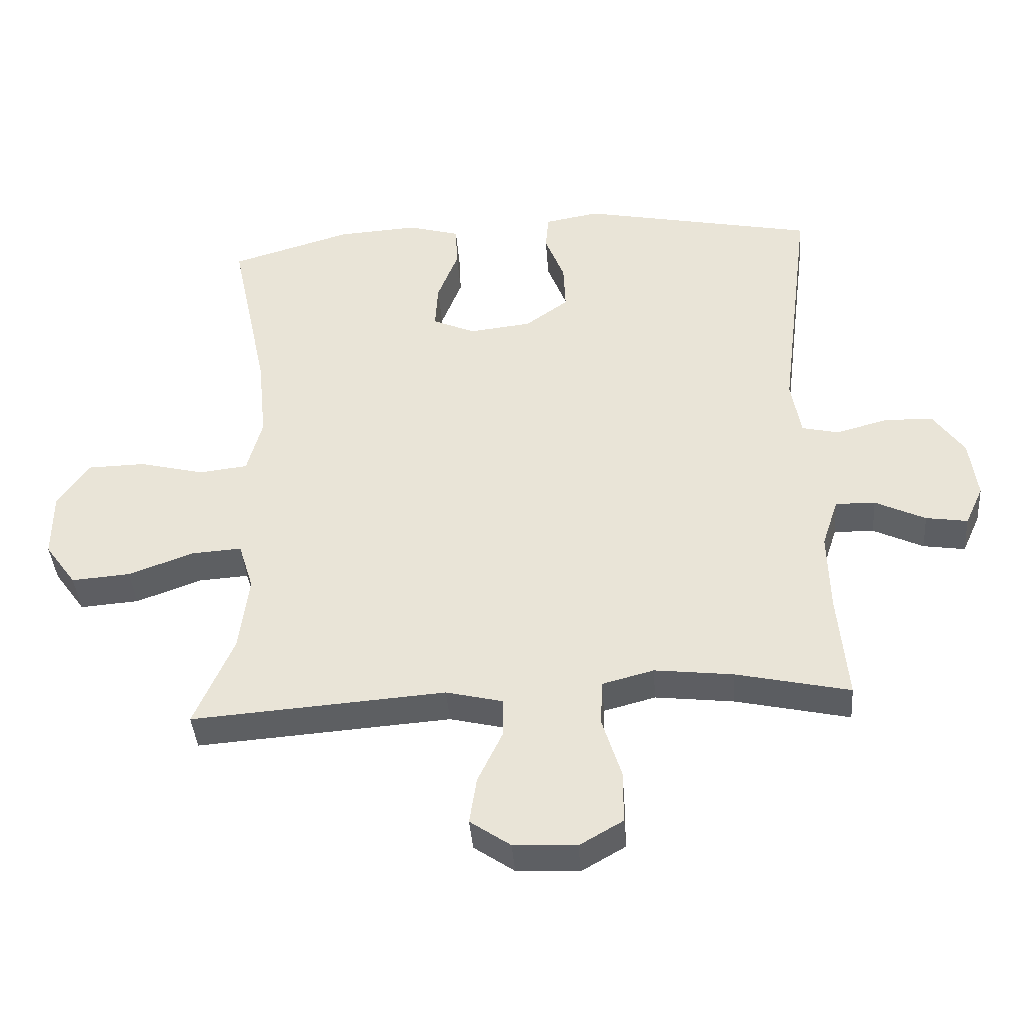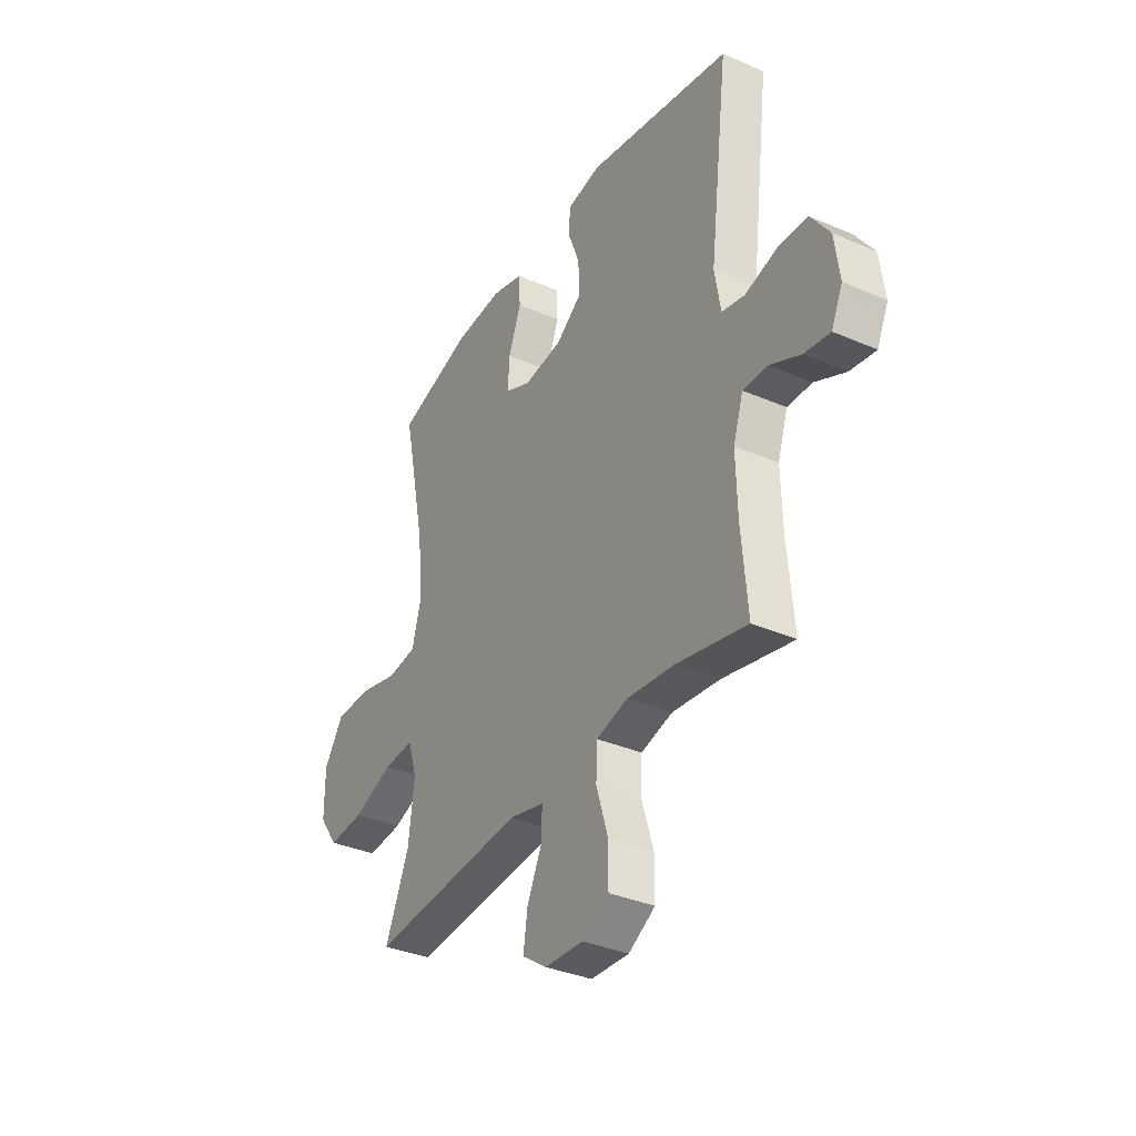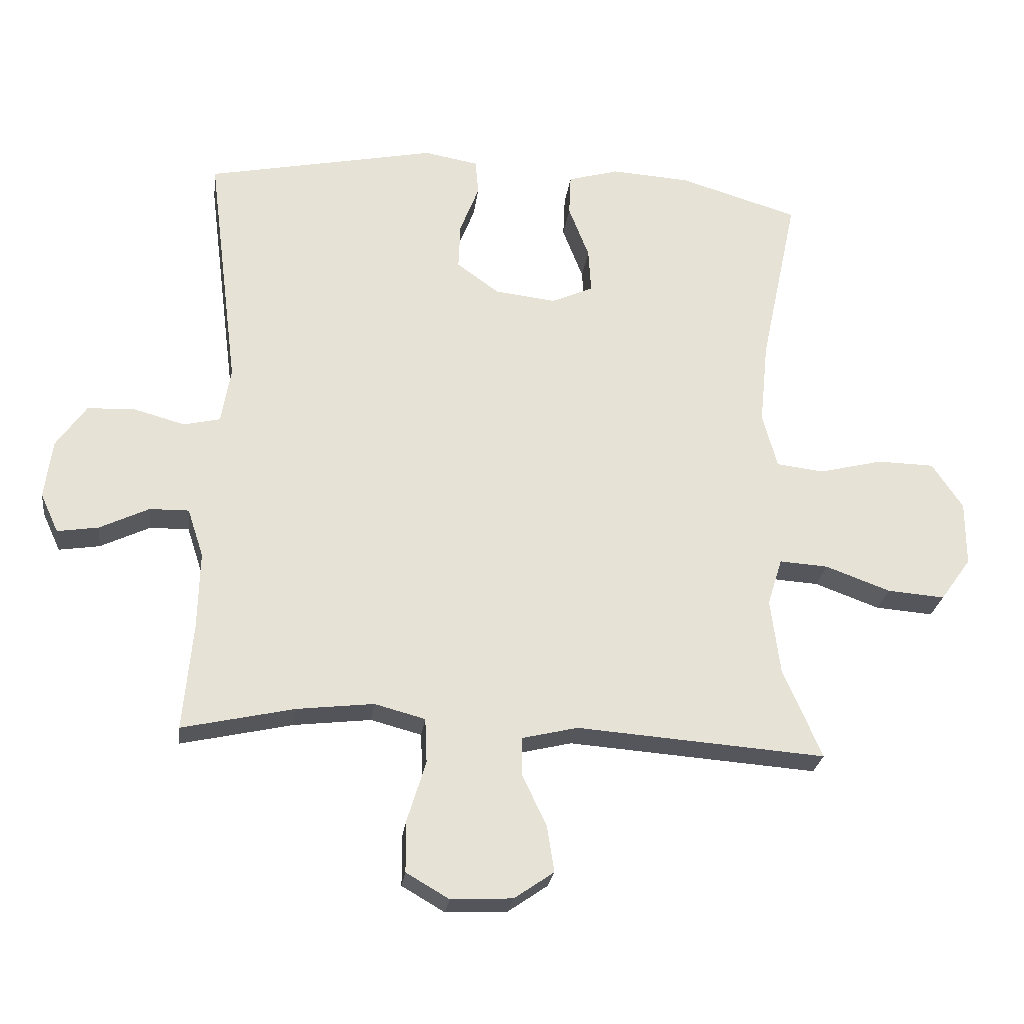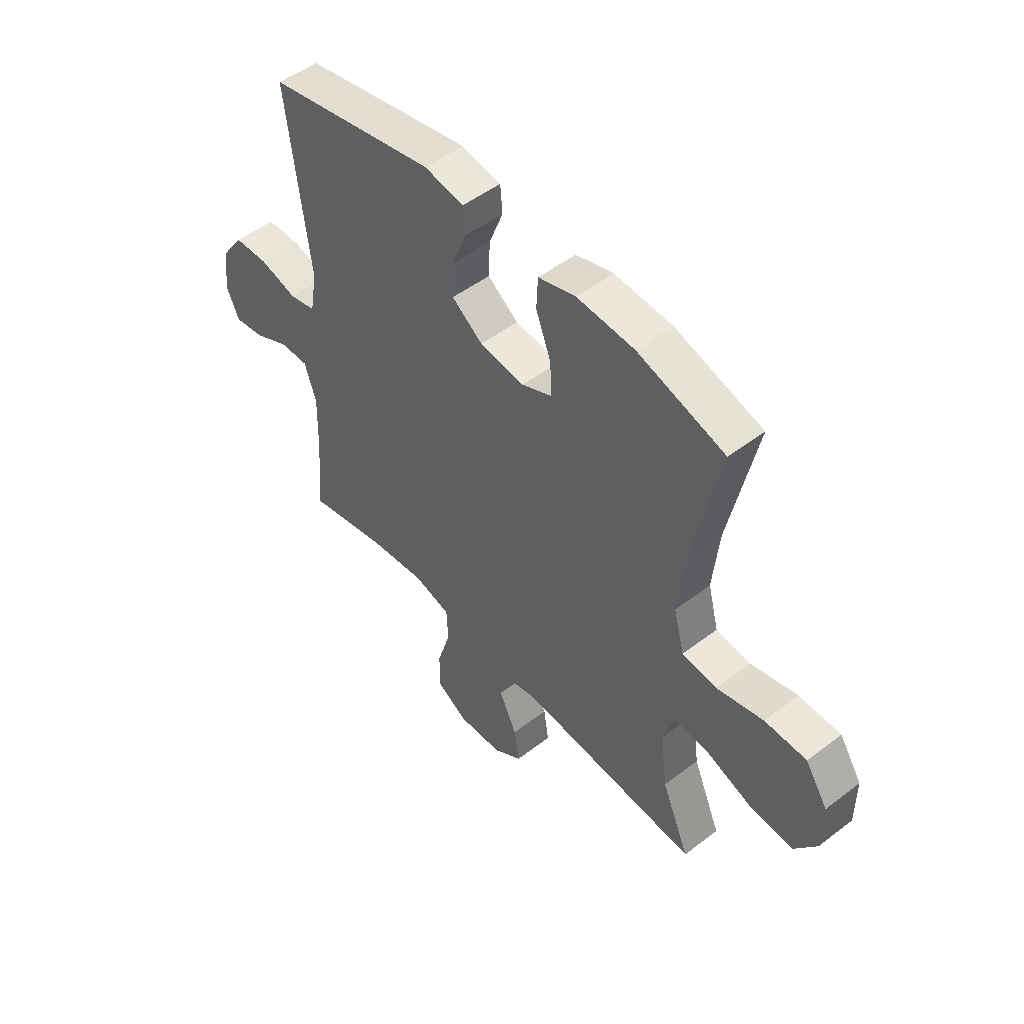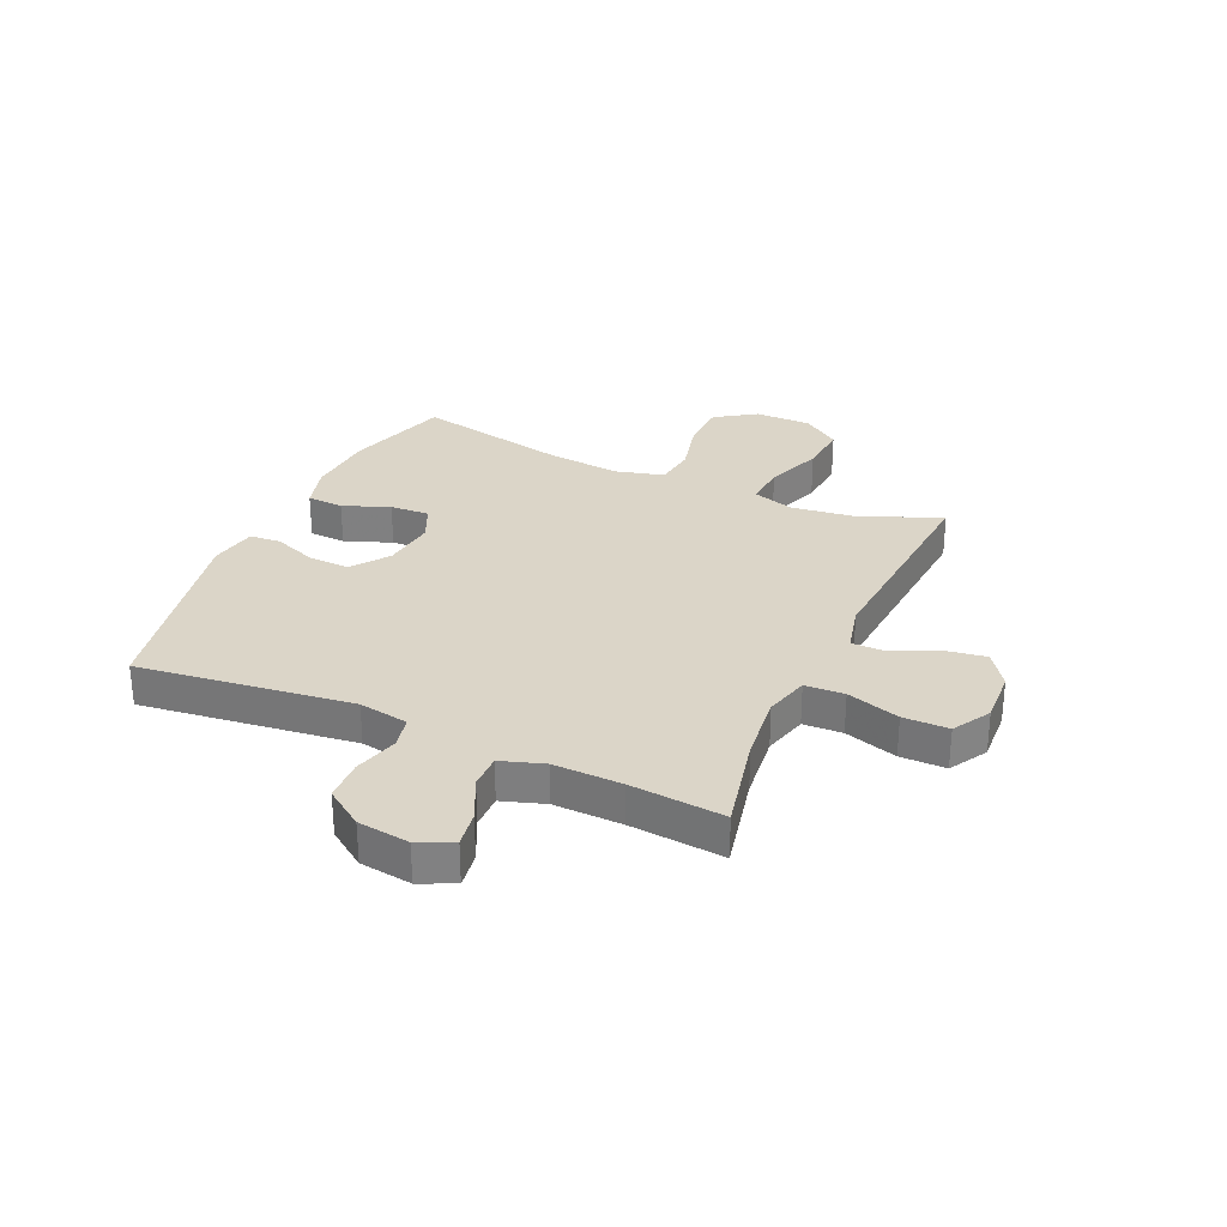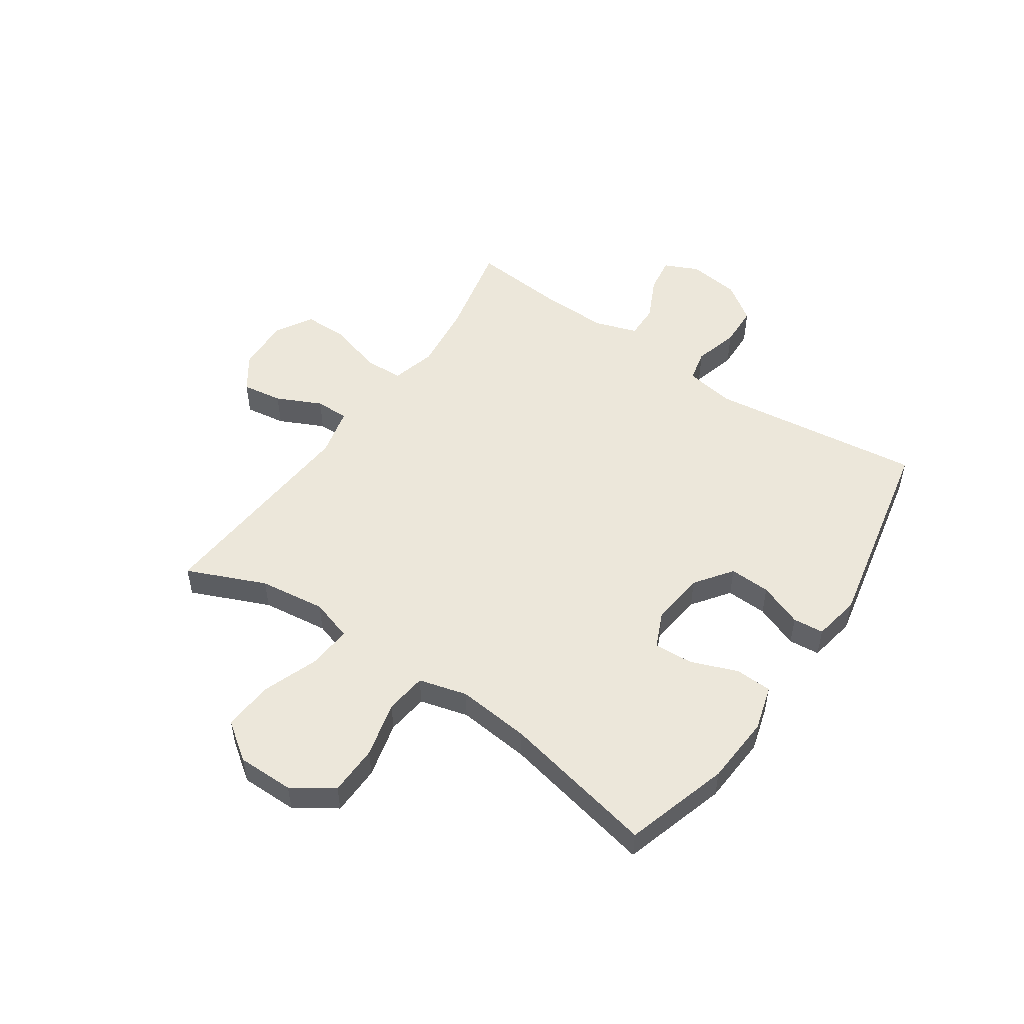
<metadata>
{"format":"obj","ext":"obj","renderer":"f3d","projection":"perspective","resolution":1024,"background":"white","views":[{"elev":-40.3,"azim":4.3,"up":"+Z"},{"elev":-35.3,"azim":60.1,"up":"+Z"},{"elev":-25.7,"azim":172.7,"up":"+Z"},{"elev":50.2,"azim":-130.1,"up":"+Z"},{"elev":29.6,"azim":114.3,"up":"+Y"},{"elev":51.6,"azim":-55.6,"up":"+Y"}]}
</metadata>
<code>
v 0.5 0.07 -0.5
v 0.325 0.07 -0.461
v 0.205 0.07 -0.447
v 0.126 0.07 -0.468
v 0.123 0.07 -0.538
v 0.152 0.07 -0.632
v 0.152 0.07 -0.713
v 0.085 0.07 -0.752
v -0.011 0.07 -0.747
v -0.073 0.07 -0.704
v -0.062 0.07 -0.632
v -0.024 0.07 -0.552
v -0.024 0.07 -0.492
v -0.111 0.07 -0.471
v -0.5 0.07 -0.5
v -0.44 0.07 -0.36
v -0.425 0.07 -0.242
v -0.448 0.07 -0.168
v -0.524 0.07 -0.173
v -0.625 0.07 -0.21
v -0.715 0.07 -0.217
v -0.763 0.07 -0.15
v -0.763 0.07 -0.049
v -0.715 0.07 0.023
v -0.626 0.07 0.025
v -0.526 0.07 0
v -0.452 0.07 0.009
v -0.429 0.07 0.095
v -0.442 0.07 0.225
v -0.5 0.07 0.5
v -0.314 0.07 0.556
v -0.191 0.07 0.564
v -0.111 0.07 0.541
v -0.108 0.07 0.476
v -0.14 0.07 0.393
v -0.144 0.07 0.323
v -0.079 0.07 0.294
v 0.017 0.07 0.305
v 0.083 0.07 0.353
v 0.08 0.07 0.426
v 0.05 0.07 0.504
v 0.055 0.07 0.559
v 0.139 0.07 0.574
v 0.5 0.07 0.5
v 0.452 0.07 0.119
v 0.467 0.07 0.031
v 0.524 0.07 0.018
v 0.604 0.07 0.04
v 0.678 0.07 0.037
v 0.725 0.07 -0.03
v 0.737 0.07 -0.122
v 0.709 0.07 -0.183
v 0.645 0.07 -0.173
v 0.568 0.07 -0.136
v 0.507 0.07 -0.135
v 0.482 0.07 -0.211
v 0.485 0.07 -0.333
v 0.5 0 -0.5
v 0.325 0 -0.461
v 0.205 0 -0.447
v 0.126 0 -0.468
v 0.123 0 -0.538
v 0.152 0 -0.632
v 0.152 0 -0.713
v 0.085 0 -0.752
v -0.011 0 -0.747
v -0.073 0 -0.704
v -0.062 0 -0.632
v -0.024 0 -0.552
v -0.024 0 -0.492
v -0.111 0 -0.471
v -0.5 0 -0.5
v -0.44 0 -0.36
v -0.425 0 -0.242
v -0.448 0 -0.168
v -0.524 0 -0.173
v -0.625 0 -0.21
v -0.715 0 -0.217
v -0.763 0 -0.15
v -0.763 0 -0.049
v -0.715 0 0.023
v -0.626 0 0.025
v -0.526 0 0
v -0.452 0 0.009
v -0.429 0 0.095
v -0.442 0 0.225
v -0.5 0 0.5
v -0.314 0 0.556
v -0.191 0 0.564
v -0.111 0 0.541
v -0.108 0 0.476
v -0.14 0 0.393
v -0.144 0 0.323
v -0.079 0 0.294
v 0.017 0 0.305
v 0.083 0 0.353
v 0.08 0 0.426
v 0.05 0 0.504
v 0.055 0 0.559
v 0.139 0 0.574
v 0.5 0 0.5
v 0.452 0 0.119
v 0.467 0 0.031
v 0.524 0 0.018
v 0.604 0 0.04
v 0.678 0 0.037
v 0.725 0 -0.03
v 0.737 0 -0.122
v 0.709 0 -0.183
v 0.645 0 -0.173
v 0.568 0 -0.136
v 0.507 0 -0.135
v 0.482 0 -0.211
v 0.485 0 -0.333
f 52 53 54
f 51 52 54
f 50 51 54
f 49 50 54
f 48 49 54
f 47 48 54
f 46 47 54 55
f 43 44 45
f 42 43 45
f 41 42 45
f 40 41 45
f 39 40 45 46
f 46 55 56
f 39 46 56
f 38 39 56
f 33 34 35
f 32 33 35
f 31 32 35
f 30 31 35
f 29 30 35
f 28 29 35 36
f 27 28 36 37
f 24 25 26
f 23 24 26
f 22 23 26
f 21 22 26
f 20 21 26
f 19 20 26
f 18 19 26 27
f 38 56 57
f 37 38 57
f 27 37 57
f 18 27 57
f 17 18 57
f 10 11 12
f 9 10 12
f 8 9 12
f 7 8 12
f 6 7 12
f 5 6 12
f 4 5 12 13
f 3 4 13 14
f 17 57 1 2
f 16 17 2 3
f 3 14 15 16
f 111 110 109
f 111 109 108
f 111 108 107
f 111 107 106
f 111 106 105
f 111 105 104
f 112 111 104 103
f 102 101 100
f 102 100 99
f 102 99 98
f 102 98 97
f 103 102 97 96
f 113 112 103
f 113 103 96
f 113 96 95
f 92 91 90
f 92 90 89
f 92 89 88
f 92 88 87
f 92 87 86
f 93 92 86 85
f 94 93 85 84
f 83 82 81
f 83 81 80
f 83 80 79
f 83 79 78
f 83 78 77
f 83 77 76
f 84 83 76 75
f 114 113 95
f 114 95 94
f 114 94 84
f 114 84 75
f 114 75 74
f 69 68 67
f 69 67 66
f 69 66 65
f 69 65 64
f 69 64 63
f 69 63 62
f 70 69 62 61
f 71 70 61 60
f 59 58 114 74
f 60 59 74 73
f 73 72 71 60
f 1 58 59 2
f 2 59 60 3
f 3 60 61 4
f 4 61 62 5
f 5 62 63 6
f 6 63 64 7
f 7 64 65 8
f 8 65 66 9
f 9 66 67 10
f 10 67 68 11
f 11 68 69 12
f 12 69 70 13
f 13 70 71 14
f 14 71 72 15
f 15 72 73 16
f 16 73 74 17
f 17 74 75 18
f 18 75 76 19
f 19 76 77 20
f 20 77 78 21
f 21 78 79 22
f 22 79 80 23
f 23 80 81 24
f 24 81 82 25
f 25 82 83 26
f 26 83 84 27
f 27 84 85 28
f 28 85 86 29
f 29 86 87 30
f 30 87 88 31
f 31 88 89 32
f 32 89 90 33
f 33 90 91 34
f 34 91 92 35
f 35 92 93 36
f 36 93 94 37
f 37 94 95 38
f 38 95 96 39
f 39 96 97 40
f 40 97 98 41
f 41 98 99 42
f 42 99 100 43
f 43 100 101 44
f 44 101 102 45
f 45 102 103 46
f 46 103 104 47
f 47 104 105 48
f 48 105 106 49
f 49 106 107 50
f 50 107 108 51
f 51 108 109 52
f 52 109 110 53
f 53 110 111 54
f 54 111 112 55
f 55 112 113 56
f 56 113 114 57
f 57 114 58 1

</code>
